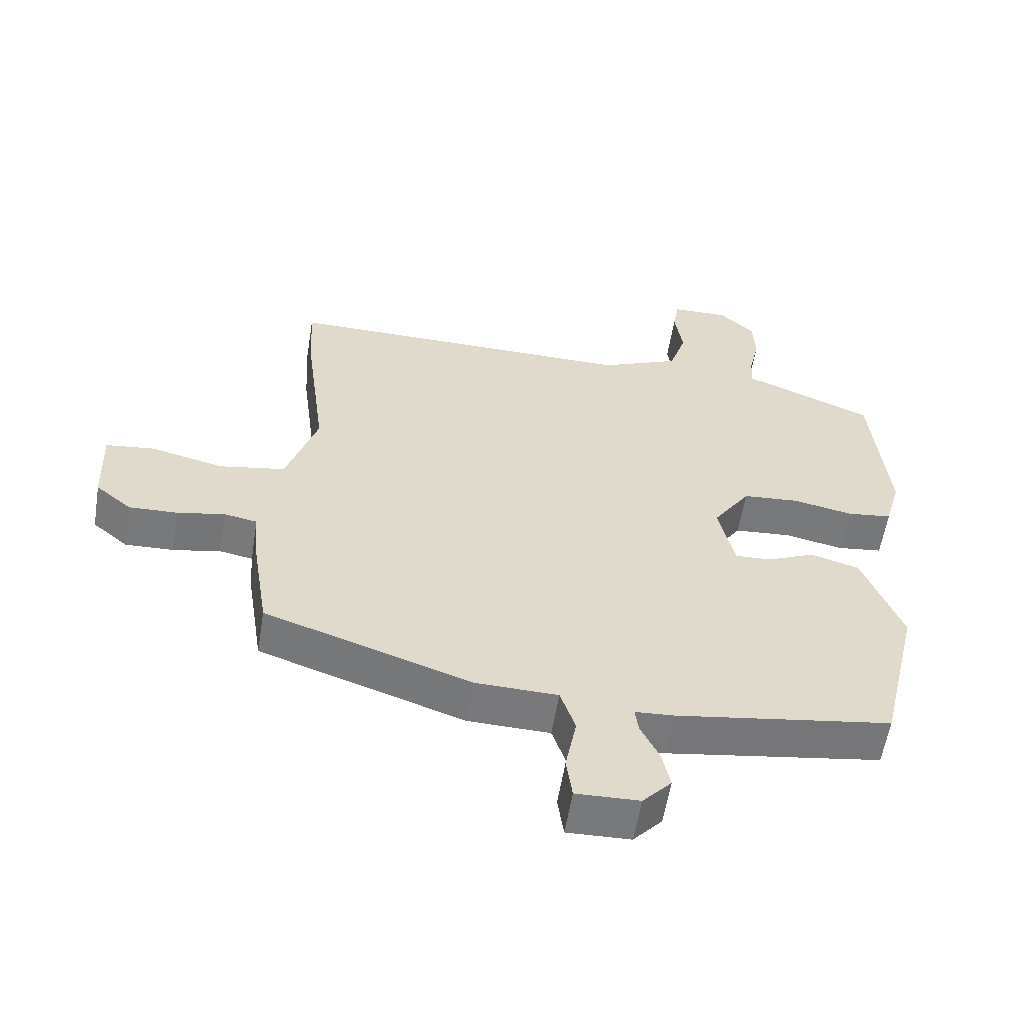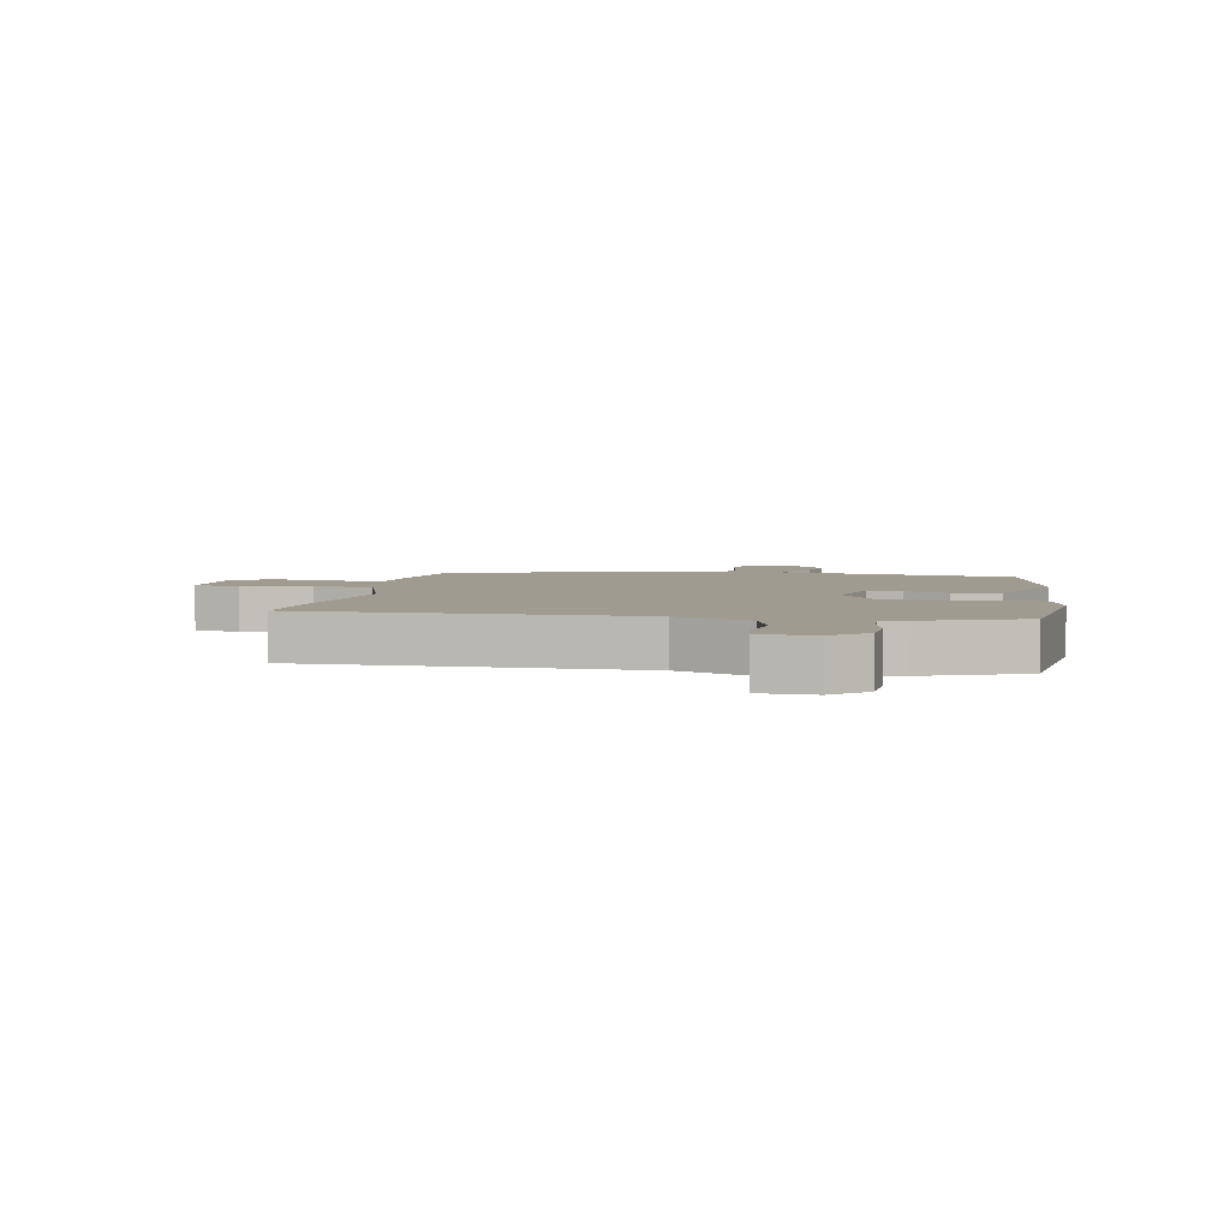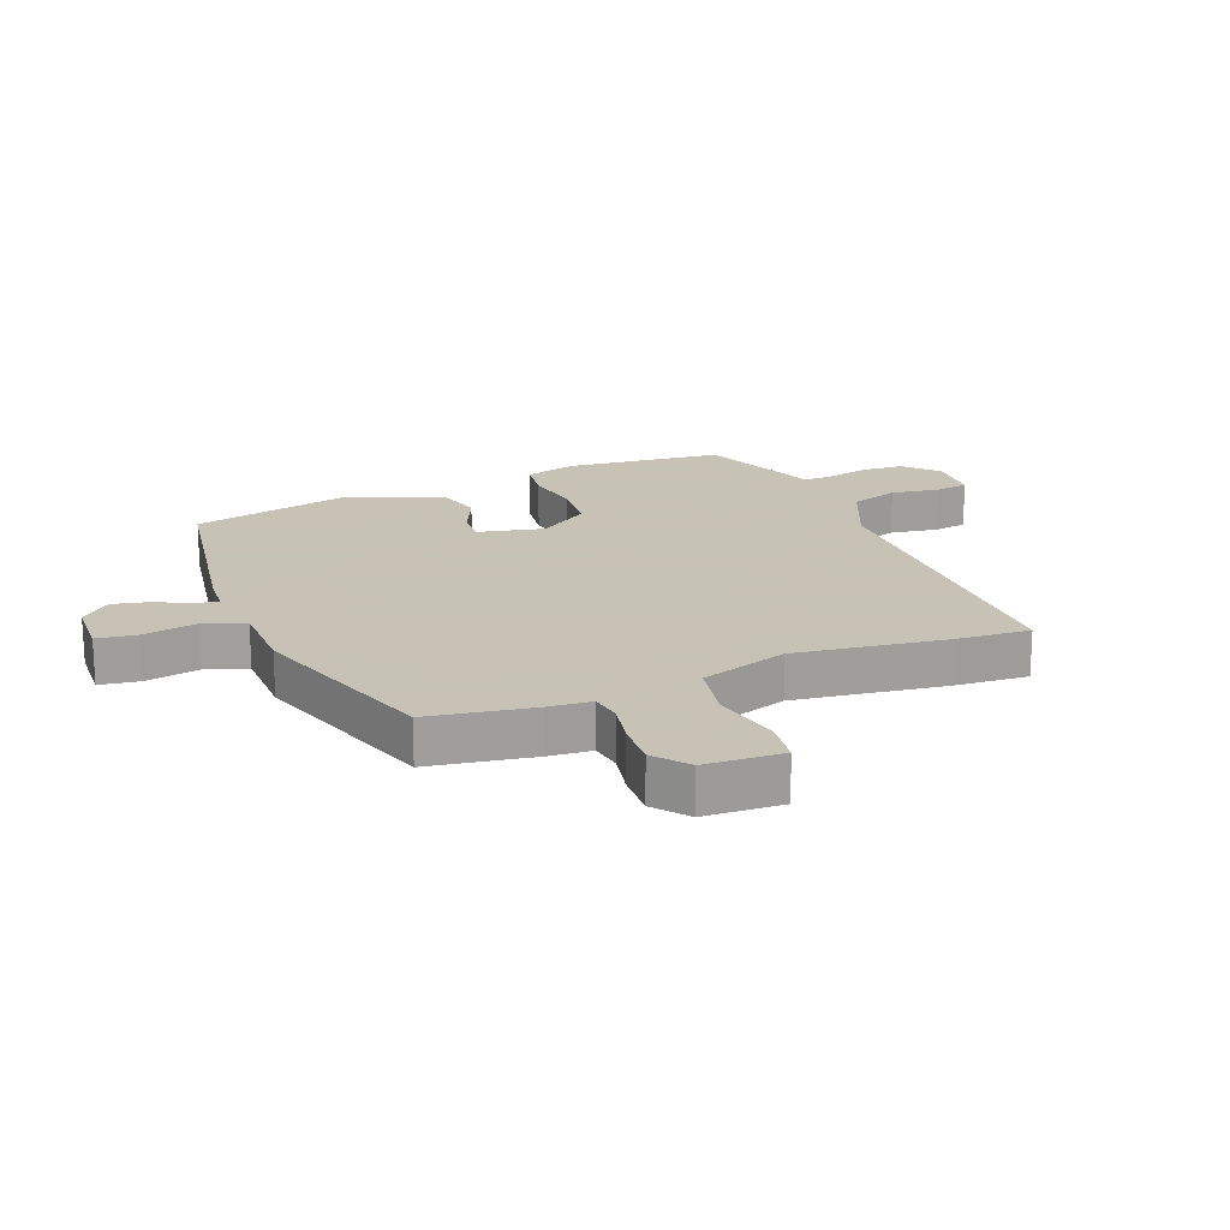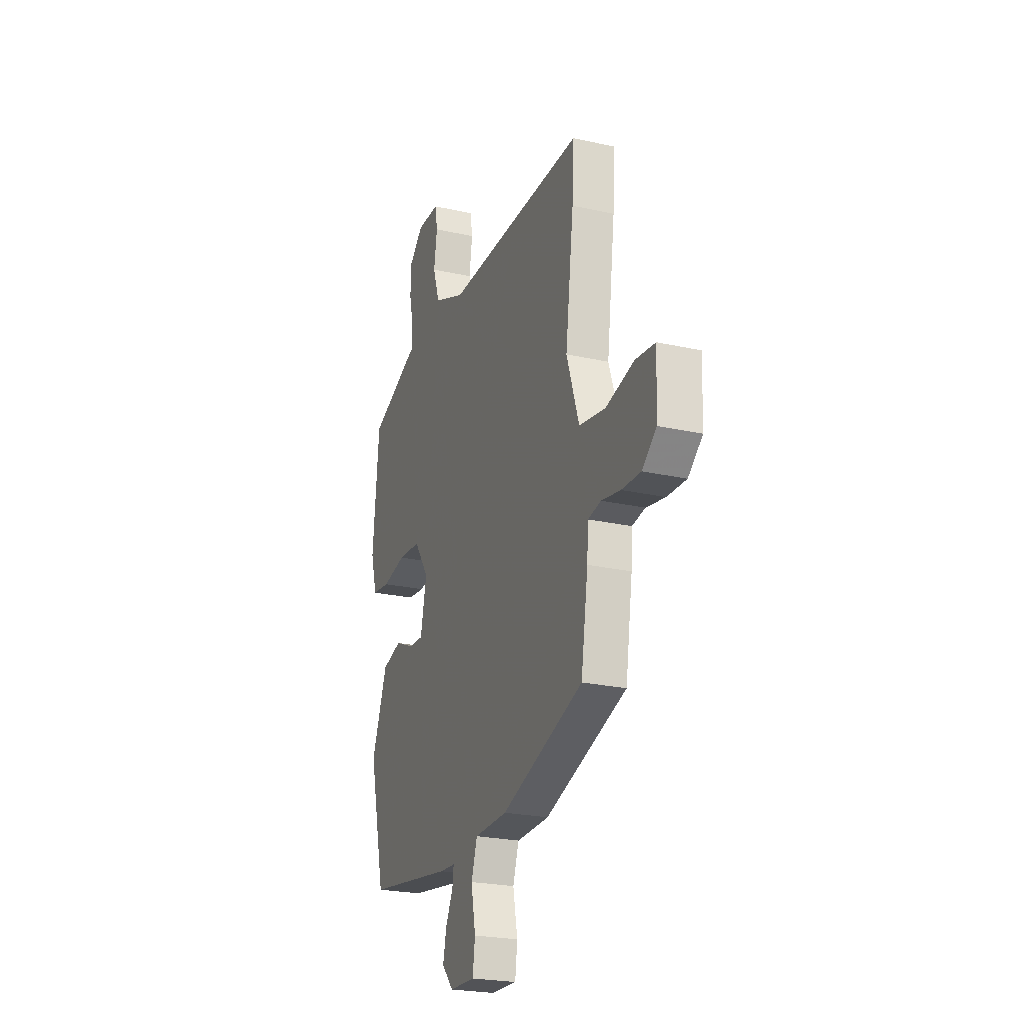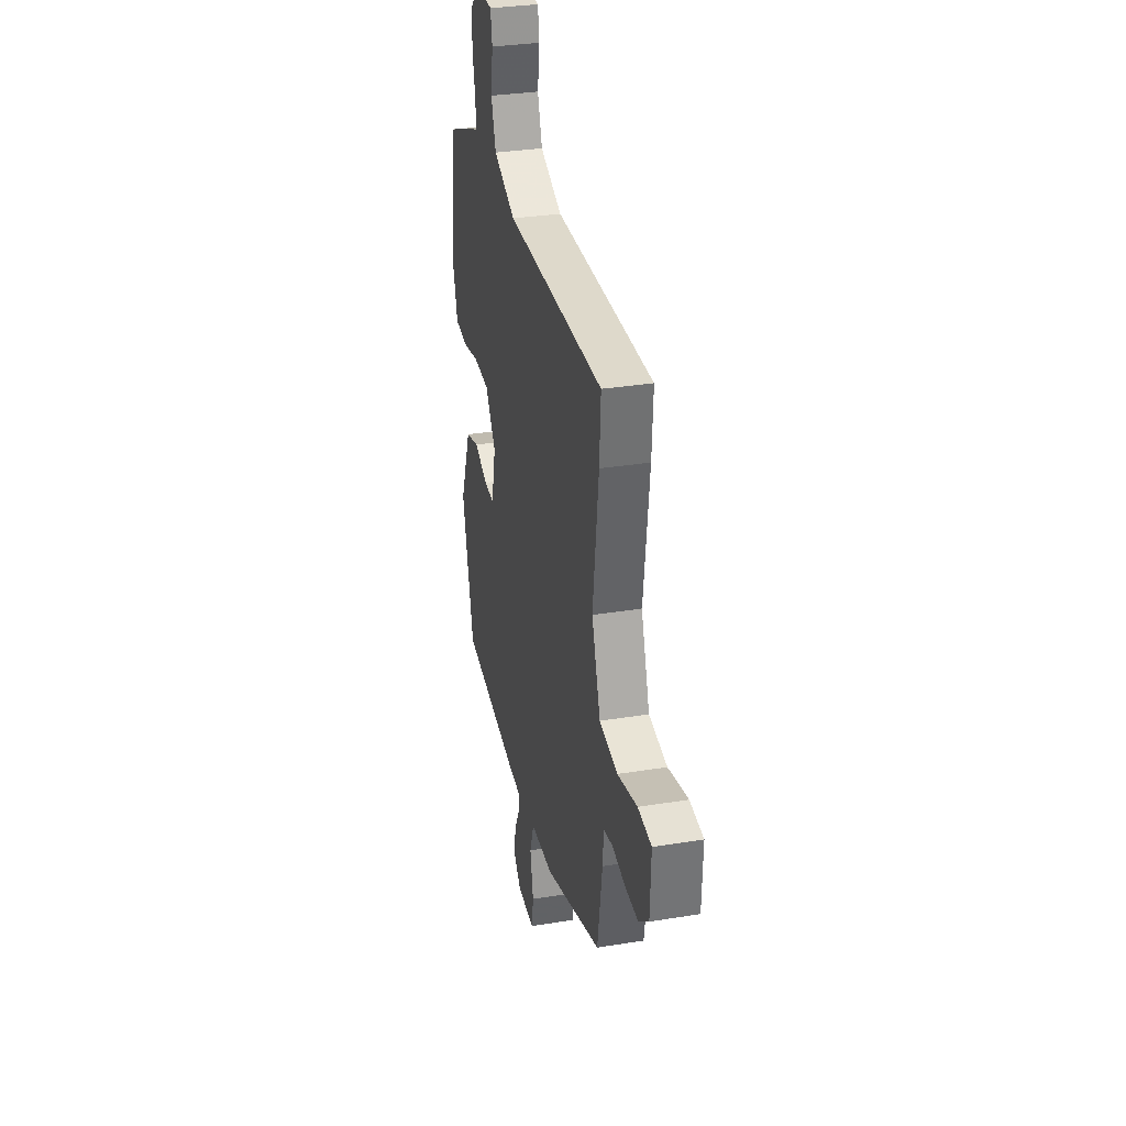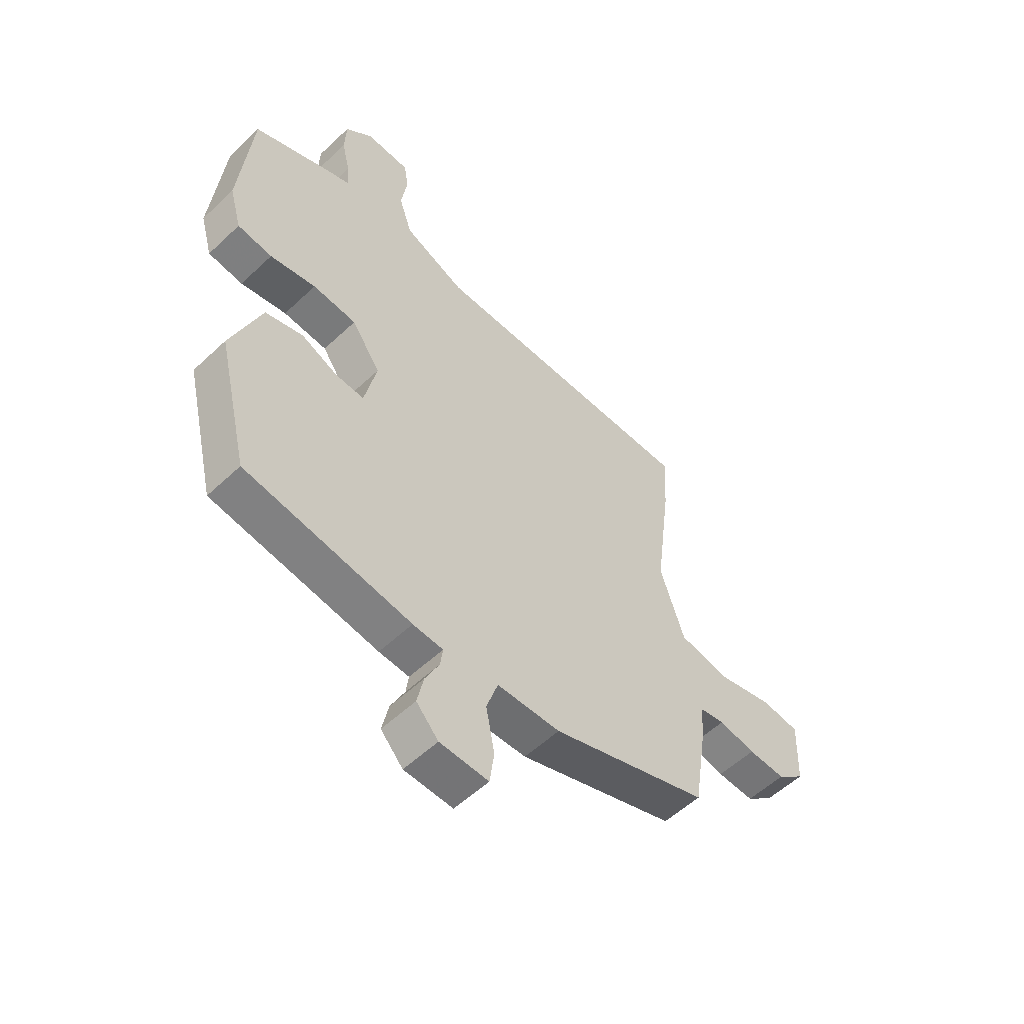
<metadata>
{"format":"obj","ext":"obj","renderer":"f3d","projection":"perspective","resolution":1024,"background":"white","views":[{"elev":-57.8,"azim":-9.2,"up":"+Z"},{"elev":4.1,"azim":11.5,"up":"+Y"},{"elev":19.1,"azim":-111.3,"up":"+Y"},{"elev":-23.9,"azim":-110.6,"up":"+Z"},{"elev":31.9,"azim":-102.9,"up":"+Z"},{"elev":-55.1,"azim":134.8,"up":"+Z"}]}
</metadata>
<code>
v 0.435 0.07 -0.486
v 0.105 0.07 -0.537
v 0.045 0.07 -0.541
v 0.05 0.07 -0.579
v 0.078 0.07 -0.635
v 0.091 0.07 -0.695
v 0.047 0.07 -0.743
v -0.05 0.07 -0.746
v -0.059 0.07 -0.681
v -0.042 0.07 -0.592
v -0.065 0.07 -0.524
v -0.191 0.07 -0.521
v -0.506 0.07 -0.416
v -0.533 0.07 -0.244
v -0.538 0.07 -0.174
v -0.588 0.07 -0.165
v -0.661 0.07 -0.179
v -0.735 0.07 -0.182
v -0.79 0.07 -0.137
v -0.795 0.07 -0.009
v -0.72 0.07 0
v -0.61 0.07 -0.026
v -0.509 0.07 -0.008
v -0.461 0.07 0.136
v -0.493 0.07 0.384
v -0.5 0.07 0.505
v 0.042 0.07 0.503
v 0.164 0.07 0.555
v 0.19 0.07 0.634
v 0.178 0.07 0.714
v 0.187 0.07 0.769
v 0.275 0.07 0.772
v 0.329 0.07 0.722
v 0.332 0.07 0.652
v 0.316 0.07 0.582
v 0.313 0.07 0.531
v 0.353 0.07 0.517
v 0.513 0.07 0.451
v 0.537 0.07 0.193
v 0.513 0.07 0.107
v 0.444 0.07 0.098
v 0.353 0.07 0.116
v 0.266 0.07 0.109
v 0.209 0.07 0.026
v 0.233 0.07 -0.083
v 0.289 0.07 -0.08
v 0.362 0.07 -0.048
v 0.437 0.07 -0.069
v 0.497 0.07 -0.225
v 0.435 0 -0.486
v 0.105 0 -0.537
v 0.045 0 -0.541
v 0.05 0 -0.579
v 0.078 0 -0.635
v 0.091 0 -0.695
v 0.047 0 -0.743
v -0.05 0 -0.746
v -0.059 0 -0.681
v -0.042 0 -0.592
v -0.065 0 -0.524
v -0.191 0 -0.521
v -0.506 0 -0.416
v -0.533 0 -0.244
v -0.538 0 -0.174
v -0.588 0 -0.165
v -0.661 0 -0.179
v -0.735 0 -0.182
v -0.79 0 -0.137
v -0.795 0 -0.009
v -0.72 0 0
v -0.61 0 -0.026
v -0.509 0 -0.008
v -0.461 0 0.136
v -0.493 0 0.384
v -0.5 0 0.505
v 0.042 0 0.503
v 0.164 0 0.555
v 0.19 0 0.634
v 0.178 0 0.714
v 0.187 0 0.769
v 0.275 0 0.772
v 0.329 0 0.722
v 0.332 0 0.652
v 0.316 0 0.582
v 0.313 0 0.531
v 0.353 0 0.517
v 0.513 0 0.451
v 0.537 0 0.193
v 0.513 0 0.107
v 0.444 0 0.098
v 0.353 0 0.116
v 0.266 0 0.109
v 0.209 0 0.026
v 0.233 0 -0.083
v 0.289 0 -0.08
v 0.362 0 -0.048
v 0.437 0 -0.069
v 0.497 0 -0.225
f 46 47 48 49
f 45 46 49 1
f 39 40 41 42
f 39 42 43
f 36 37 38 39
f 36 39 43
f 35 36 43 44
f 33 34 35
f 32 33 35 44
f 29 30 31 32
f 28 29 32 44
f 24 25 26 27
f 23 24 27 28
f 19 20 21 22
f 19 22 23
f 16 17 18 19
f 16 19 23
f 15 16 23 28
f 11 12 13 14
f 11 14 15 28
f 7 8 9 10
f 4 5 6 7
f 3 4 7 10
f 45 1 2 3
f 44 45 3 10
f 10 11 28 44
f 98 97 96 95
f 50 98 95 94
f 91 90 89 88
f 92 91 88
f 88 87 86 85
f 92 88 85
f 93 92 85 84
f 84 83 82
f 93 84 82 81
f 81 80 79 78
f 93 81 78 77
f 76 75 74 73
f 77 76 73 72
f 71 70 69 68
f 72 71 68
f 68 67 66 65
f 72 68 65
f 77 72 65 64
f 63 62 61 60
f 77 64 63 60
f 59 58 57 56
f 56 55 54 53
f 59 56 53 52
f 52 51 50 94
f 59 52 94 93
f 93 77 60 59
f 1 50 51 2
f 2 51 52 3
f 3 52 53 4
f 4 53 54 5
f 5 54 55 6
f 6 55 56 7
f 7 56 57 8
f 8 57 58 9
f 9 58 59 10
f 10 59 60 11
f 11 60 61 12
f 12 61 62 13
f 13 62 63 14
f 14 63 64 15
f 15 64 65 16
f 16 65 66 17
f 17 66 67 18
f 18 67 68 19
f 19 68 69 20
f 20 69 70 21
f 21 70 71 22
f 22 71 72 23
f 23 72 73 24
f 24 73 74 25
f 25 74 75 26
f 26 75 76 27
f 27 76 77 28
f 28 77 78 29
f 29 78 79 30
f 30 79 80 31
f 31 80 81 32
f 32 81 82 33
f 33 82 83 34
f 34 83 84 35
f 35 84 85 36
f 36 85 86 37
f 37 86 87 38
f 38 87 88 39
f 39 88 89 40
f 40 89 90 41
f 41 90 91 42
f 42 91 92 43
f 43 92 93 44
f 44 93 94 45
f 45 94 95 46
f 46 95 96 47
f 47 96 97 48
f 48 97 98 49
f 49 98 50 1

</code>
